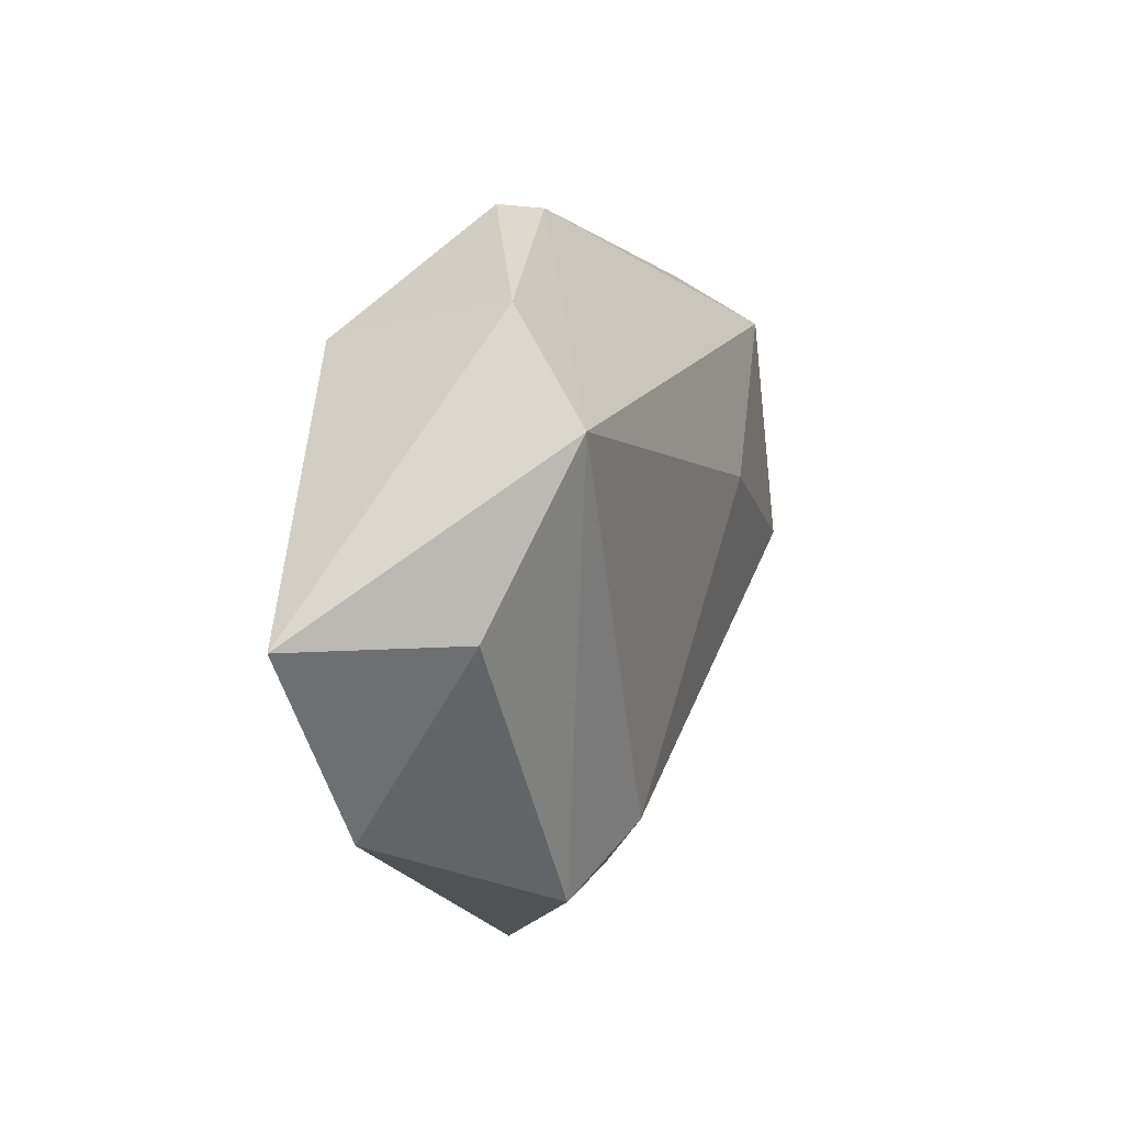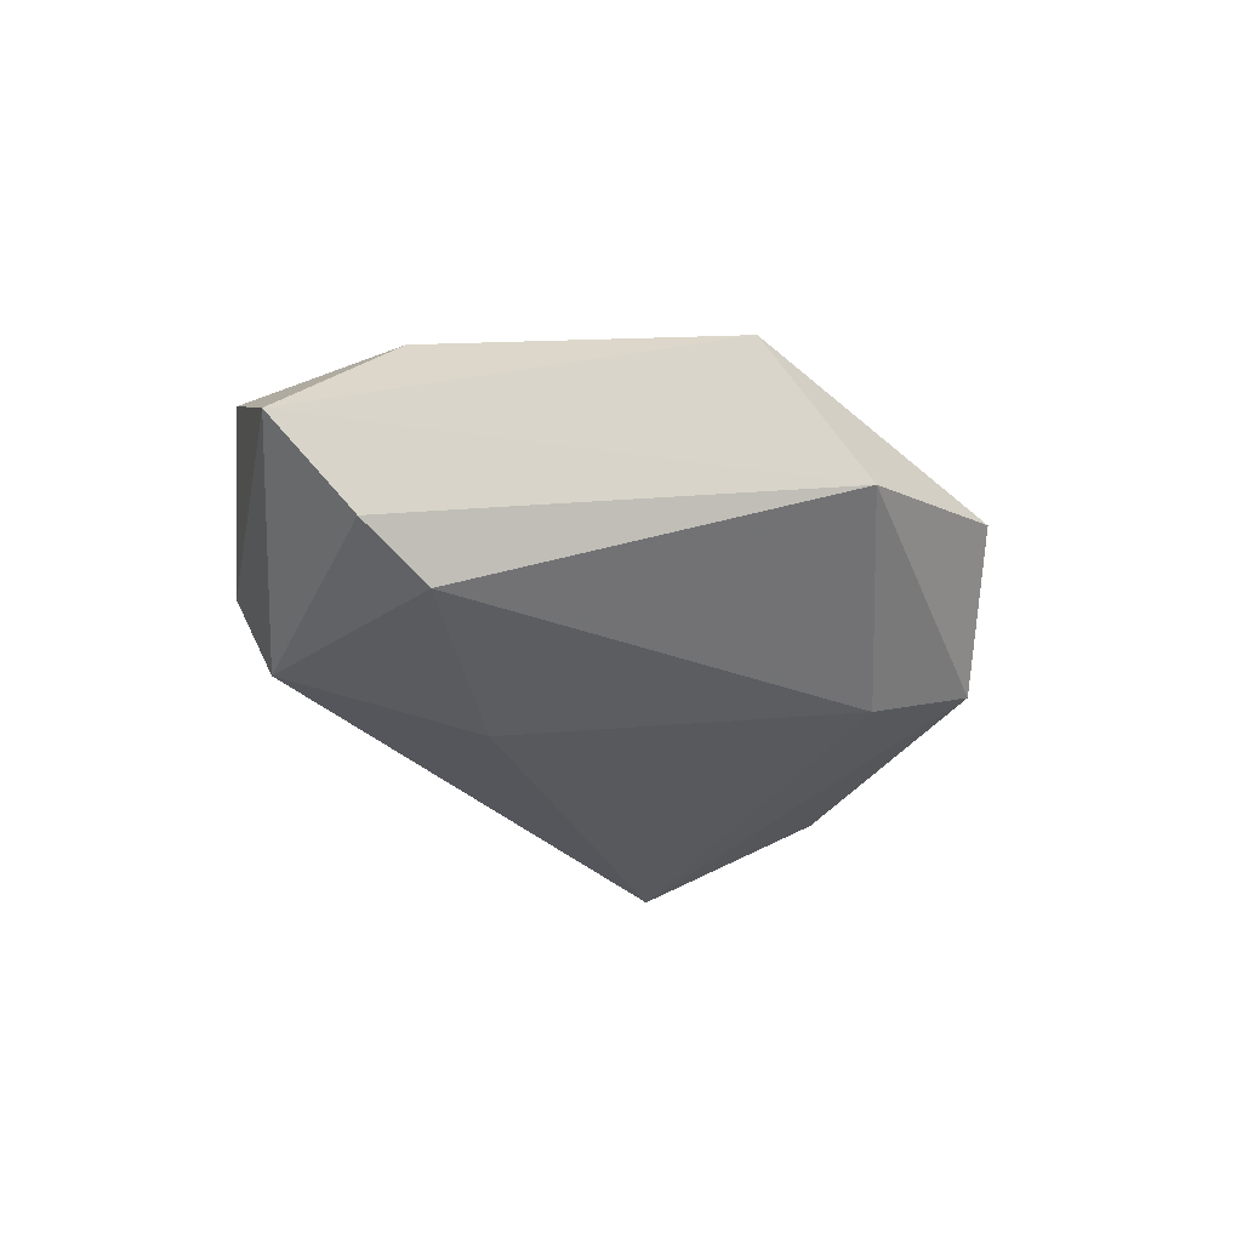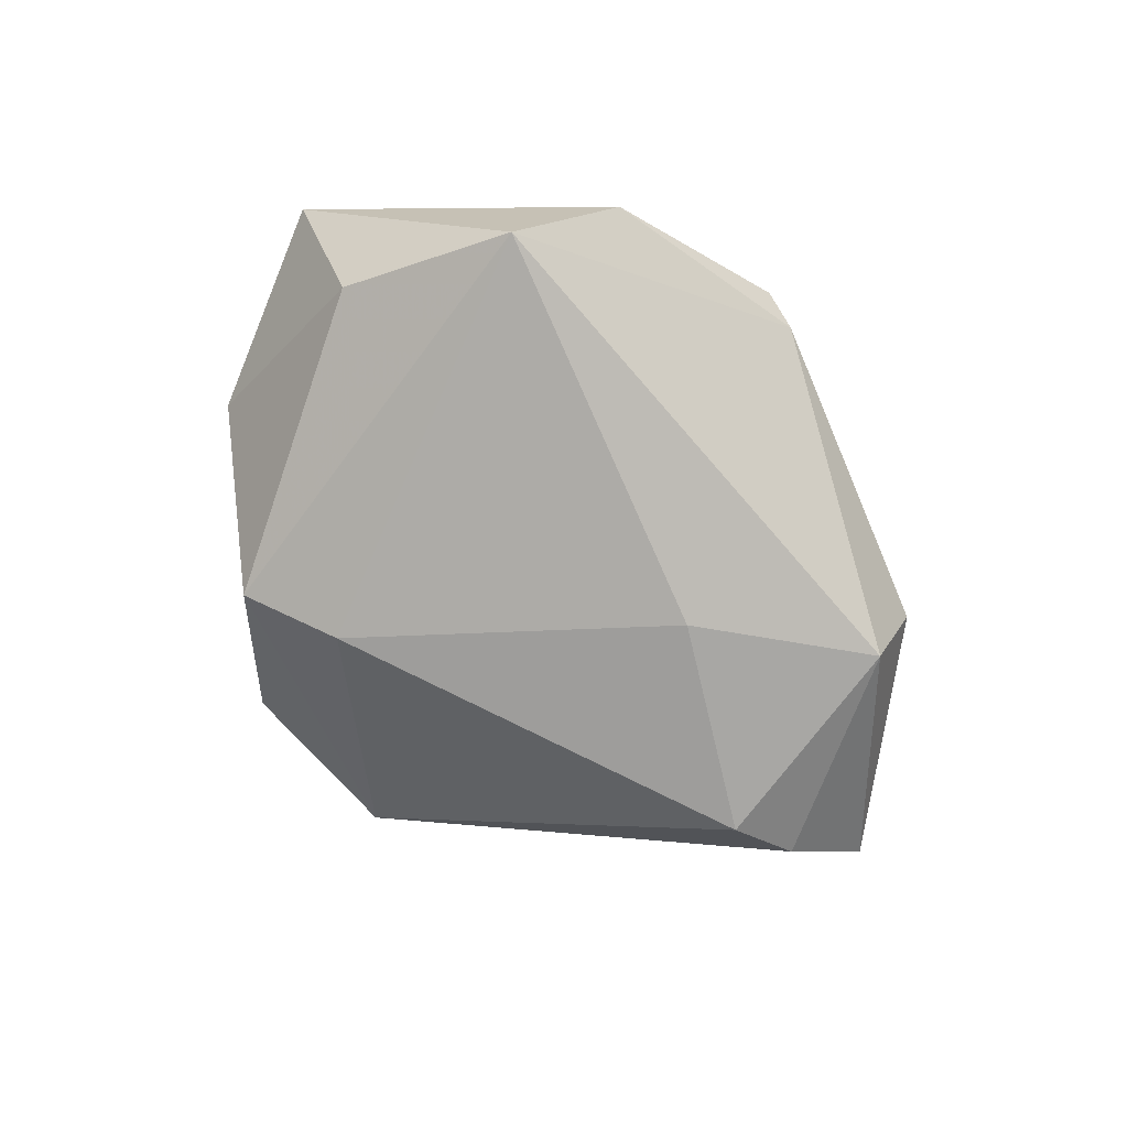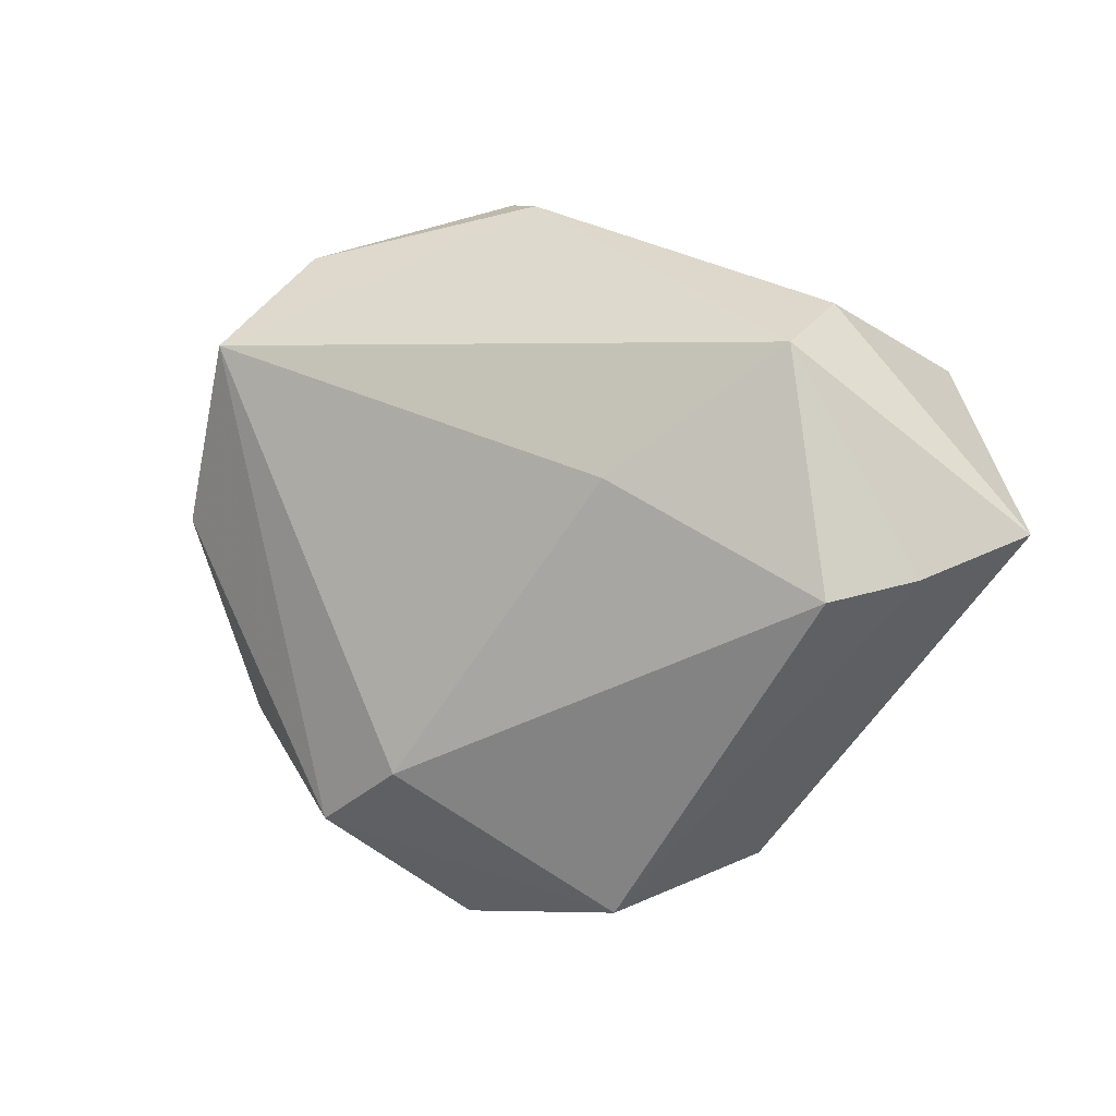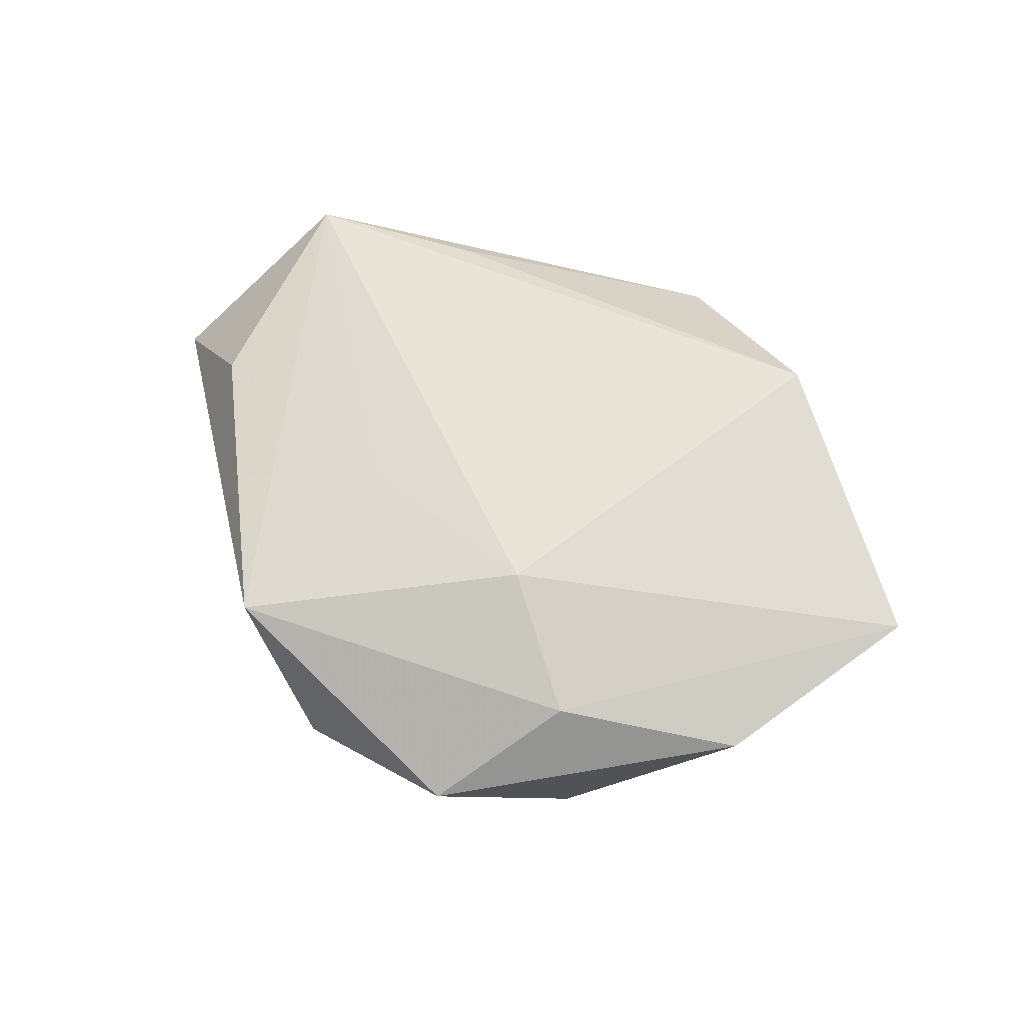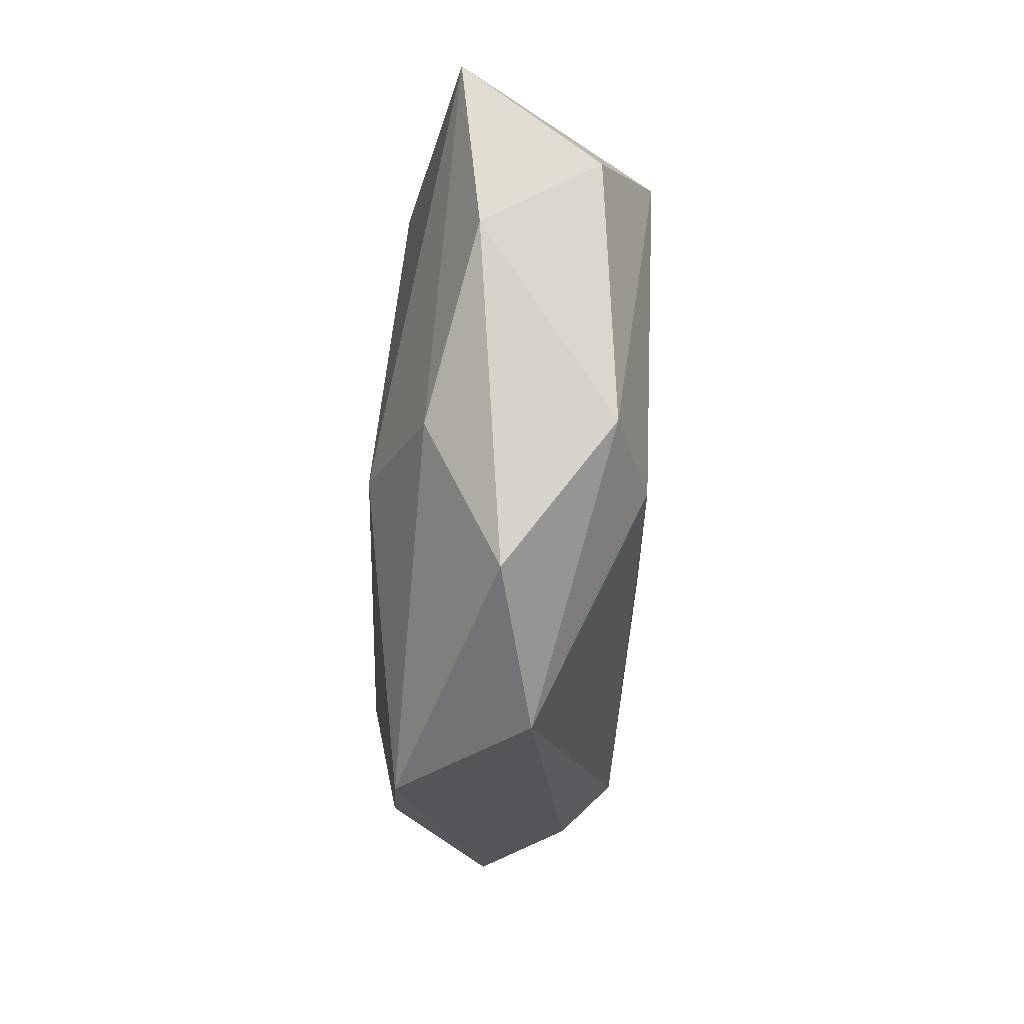
<metadata>
{"format":"obj","ext":"obj","renderer":"f3d","projection":"perspective","resolution":1024,"background":"white","views":[{"elev":16.3,"azim":109.7,"up":"+Y"},{"elev":-31.7,"azim":-51.5,"up":"+Z"},{"elev":-76.6,"azim":132.3,"up":"+Z"},{"elev":0.3,"azim":-157.7,"up":"+Y"},{"elev":62.3,"azim":29.0,"up":"+Z"},{"elev":-65.9,"azim":85.6,"up":"+Y"}]}
</metadata>
<code>
v 0.05192 0.002968 0.0089
v -0.01244 0.006478 -0.01772
v 0.008423 -0.01685 0.01603
v -0.04385 -0.00395 -0.01067
v -0.03297 0.02497 -0.00356
v 0.03391 0.02171 -0.01561
v -0.008302 -0.04043 -0.003513
v -0.02201 0.02379 0.01315
v -0.03555 -0.006187 -0.01572
v 0.02601 0.02688 0.01437
v -0.04089 0.01883 0.01471
v 0.02366 -0.03081 -0.01012
v -0.01453 -0.01193 0.01412
v 0.006768 0.03833 0.003731
v 0.02722 0.03213 -0.005787
v -0.05309 0.0006656 -0.001095
v 0.01303 -0.02512 -0.01459
v -0.02028 -0.03495 0.01063
v -0.03133 0.02017 -0.01397
v 0.002495 0.03751 -6.7e-07
v -0.04077 -0.006016 0.01094
v 0.04083 -0.01994 0.005754
v 0.02058 -0.0279 0.01013
v 0.01113 -0.04196 0.001221
v 0.04199 0.002496 -0.00796
f 5 11 20
f 24 18 7
f 9 17 7
f 11 5 16
f 16 7 18
f 19 16 5
f 20 6 19
f 19 5 20
f 24 7 12
f 12 7 17
f 12 17 6
f 20 11 14
f 15 1 6
f 15 10 1
f 15 14 10
f 15 6 20
f 20 14 15
f 1 10 3
f 3 10 11
f 21 18 11
f 11 16 21
f 21 16 18
f 9 19 2
f 2 19 6
f 2 17 9
f 6 17 2
f 4 19 9
f 16 19 4
f 9 7 4
f 7 16 4
f 24 12 22
f 6 1 25
f 25 12 6
f 1 22 25
f 25 22 12
f 11 10 8
f 8 14 11
f 10 14 8
f 11 18 13
f 13 3 11
f 18 3 13
f 1 3 23
f 23 22 1
f 24 22 23
f 23 18 24
f 23 3 18

</code>
